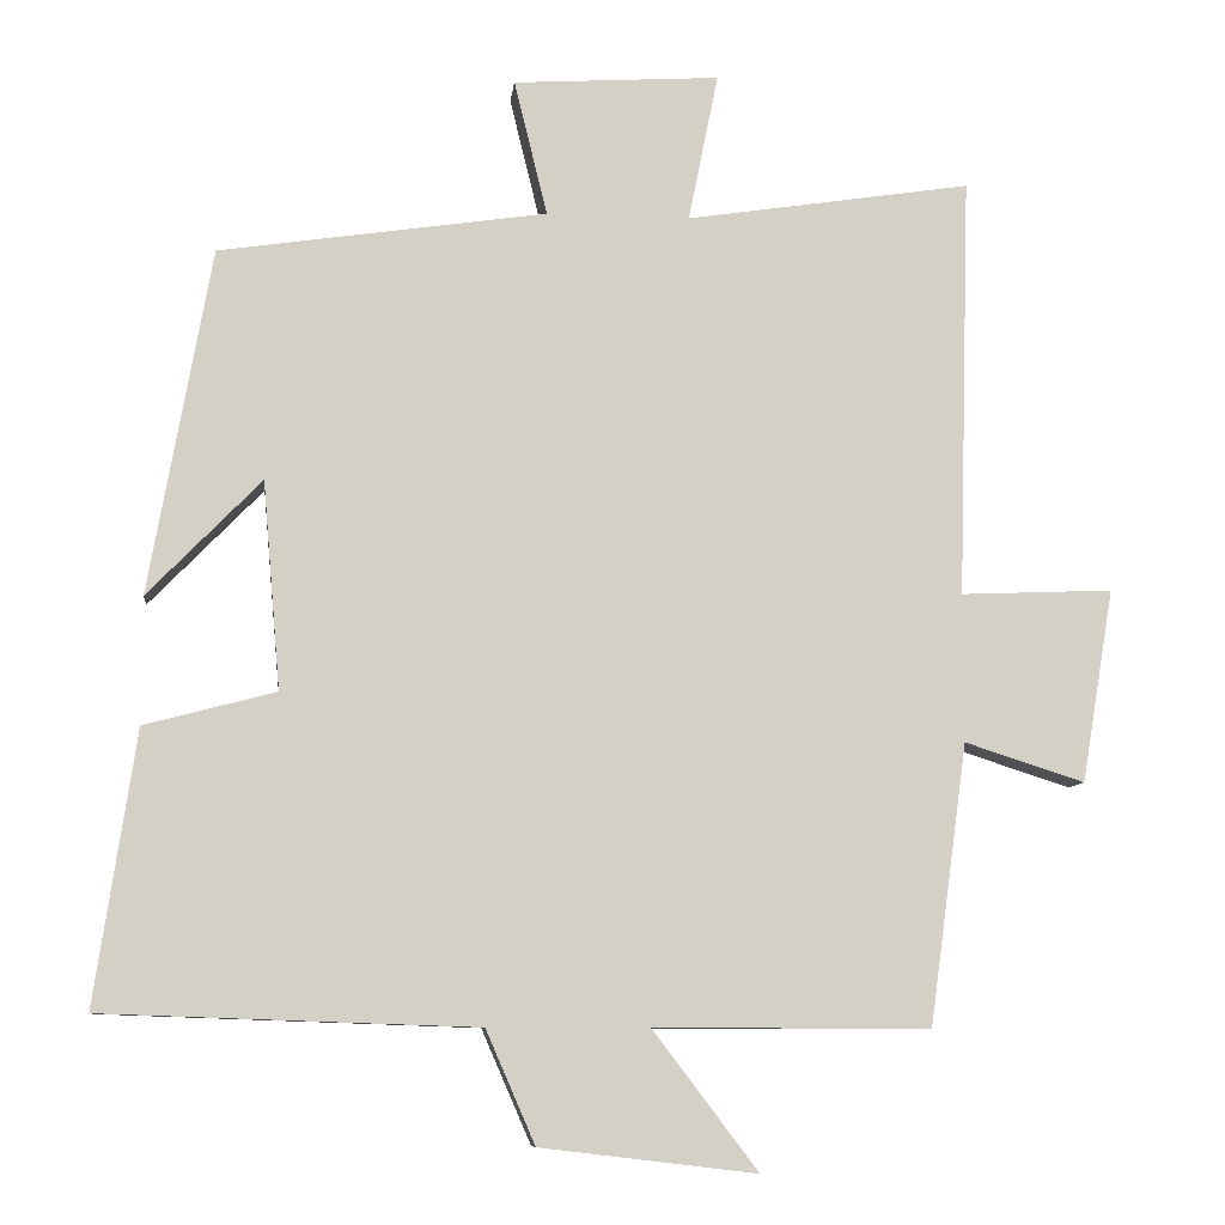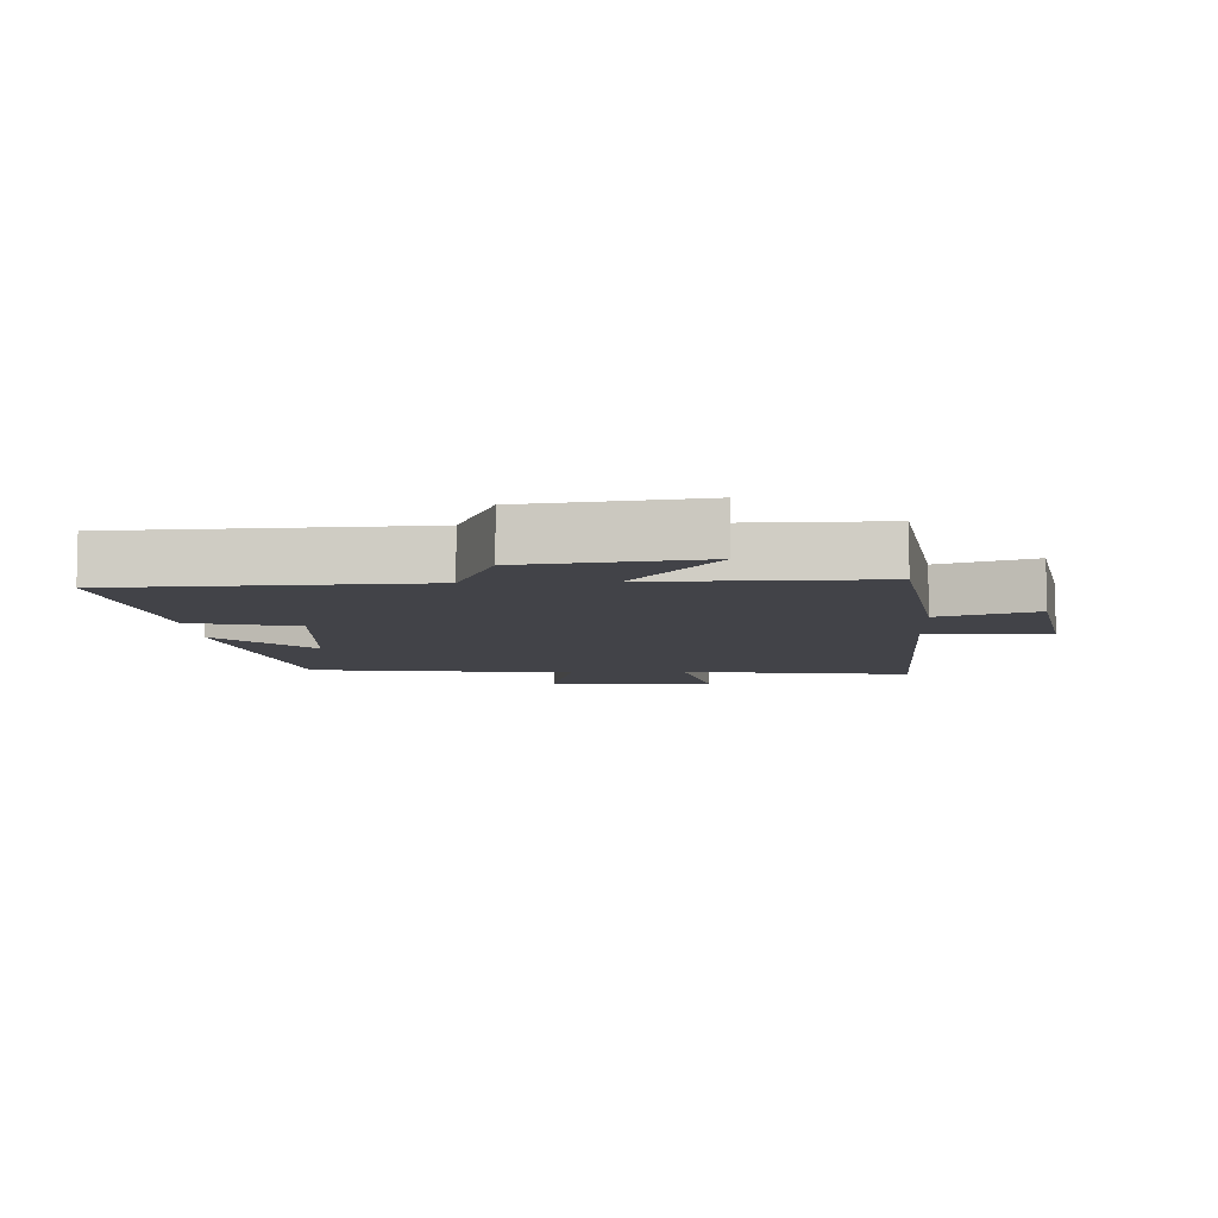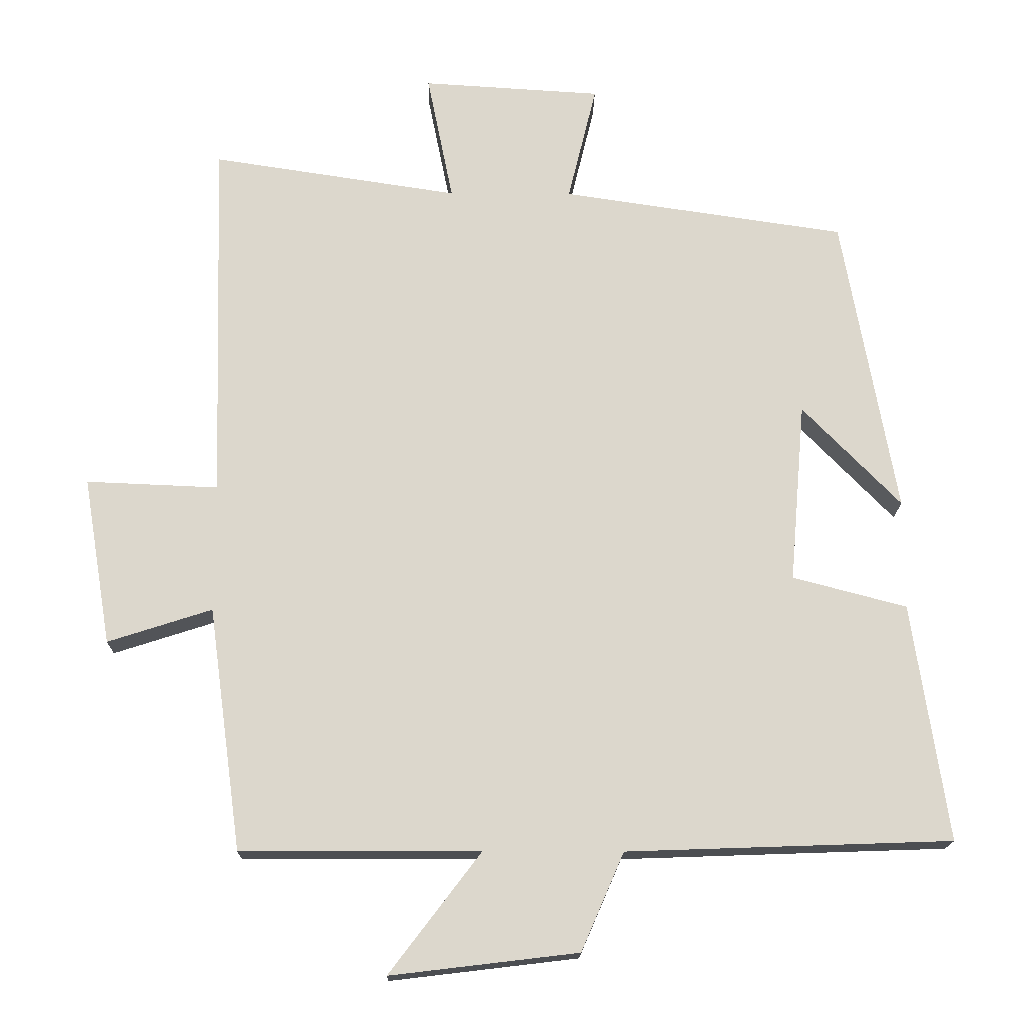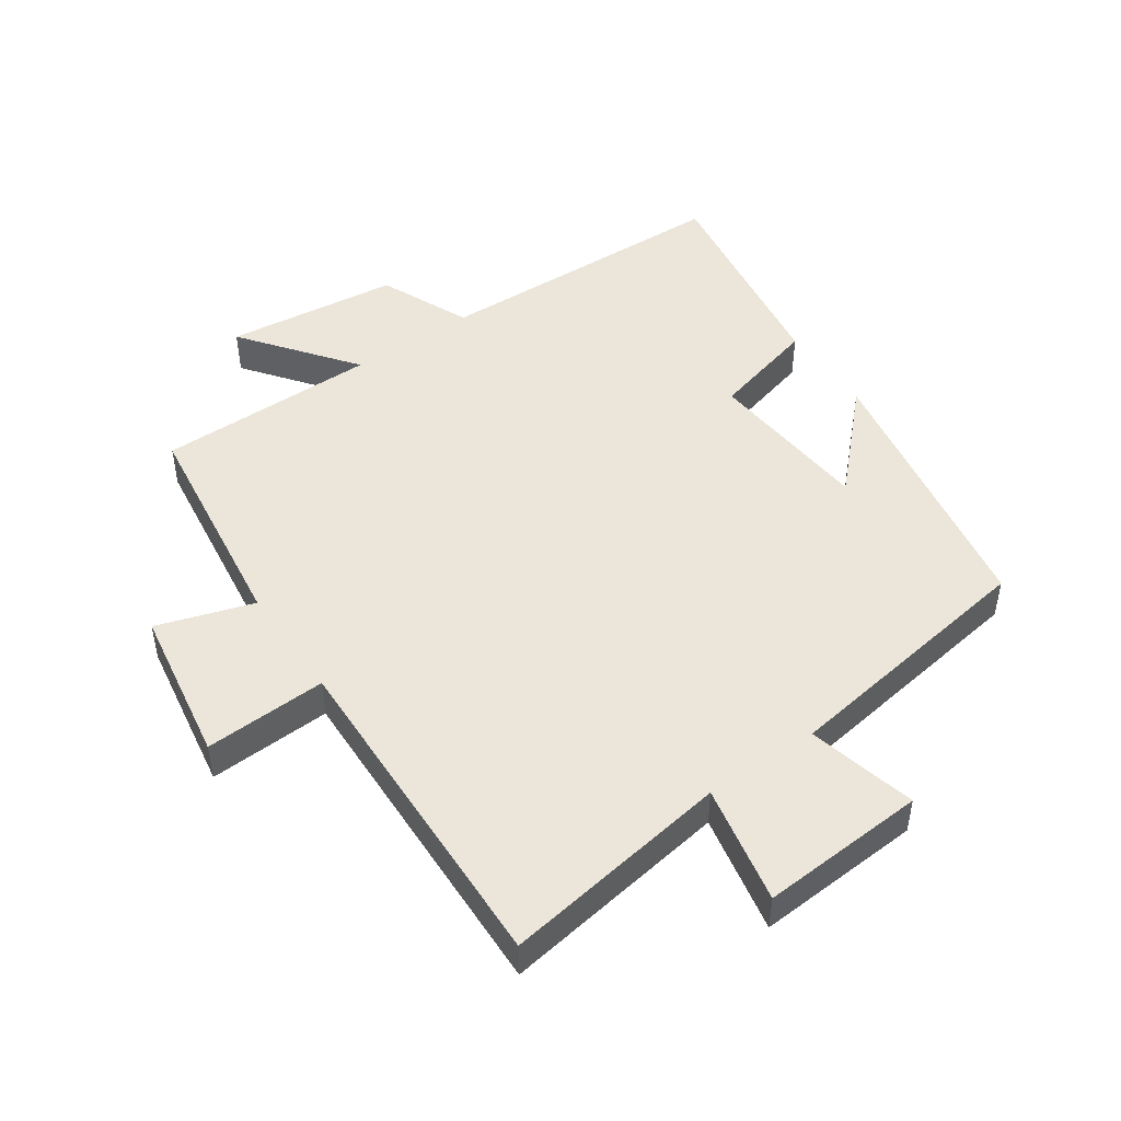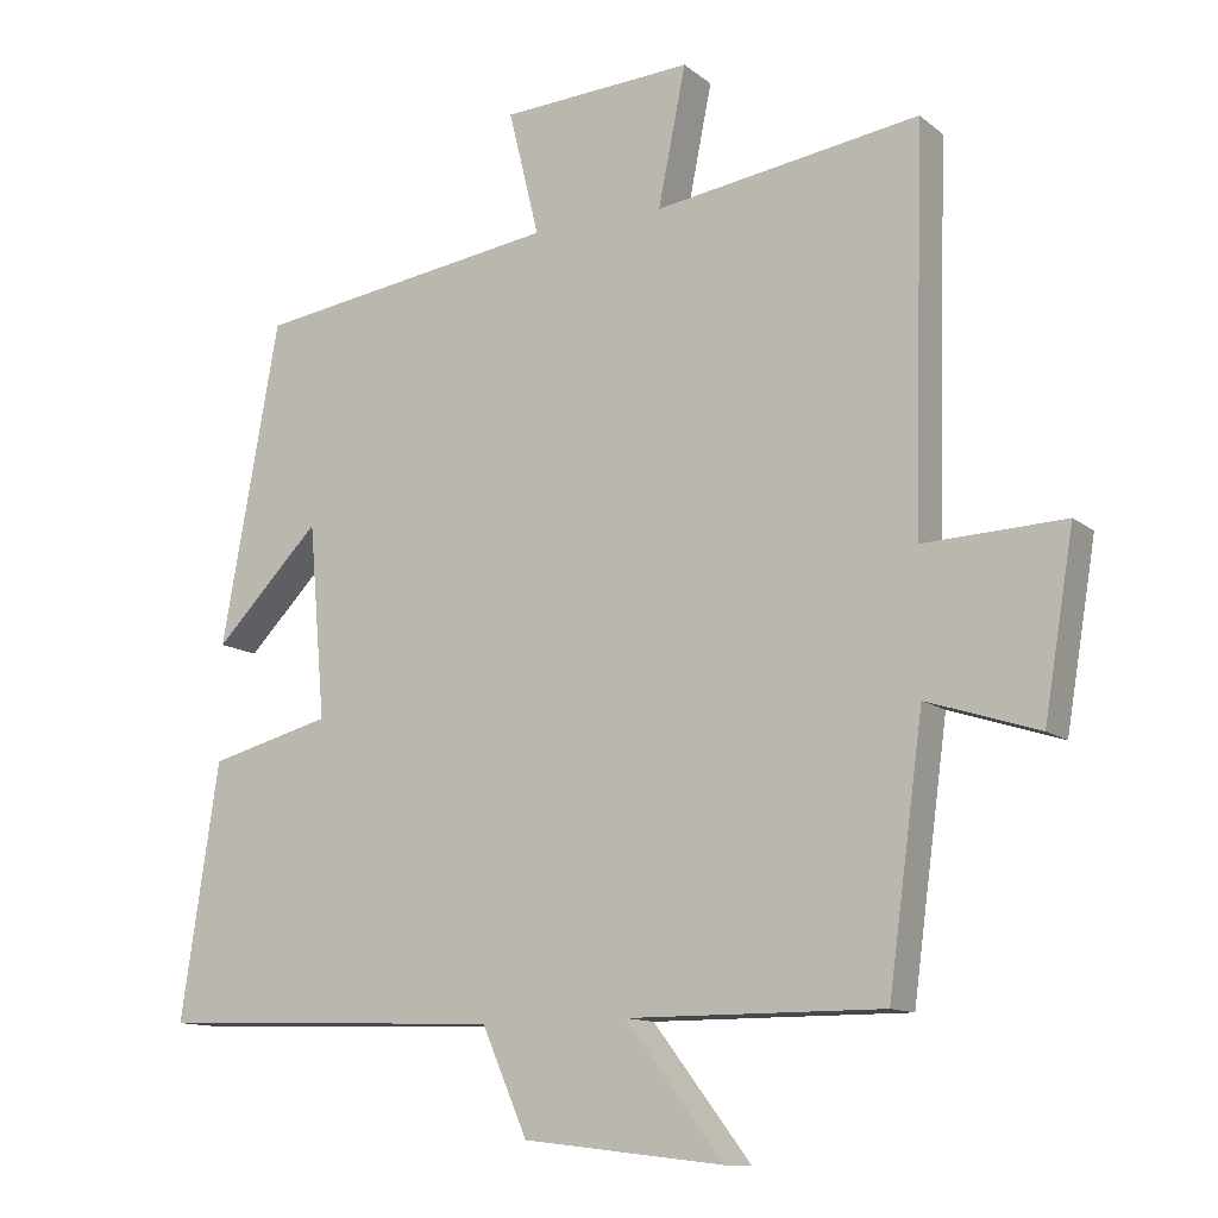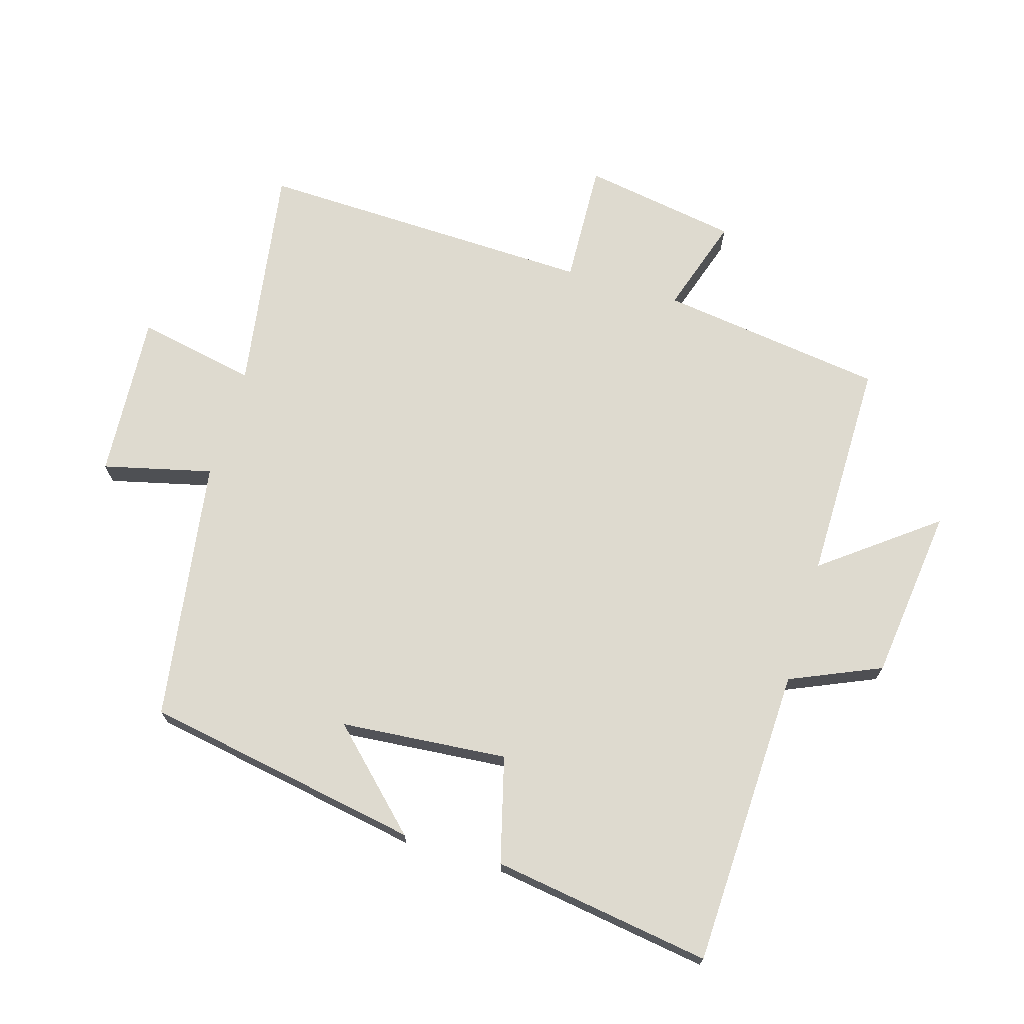
<metadata>
{"format":"obj","ext":"obj","renderer":"f3d","projection":"perspective","resolution":1024,"background":"white","views":[{"elev":-8.7,"azim":173.6,"up":"+Z"},{"elev":-7.6,"azim":-176.9,"up":"+Y"},{"elev":-16.8,"azim":-0.8,"up":"+Z"},{"elev":48.1,"azim":-34.7,"up":"+Y"},{"elev":-12.0,"azim":-150.3,"up":"+Z"},{"elev":71.0,"azim":106.6,"up":"+Y"}]}
</metadata>
<code>
v 0.423 0.07 0.44
v 0.5 0.07 0.011
v 0.359 0.07 0.156
v 0.337 0.07 -0.102
v 0.5 0.07 -0.145
v 0.551 0.07 -0.484
v 0.087 0.07 -0.5
v 0.026 0.07 -0.64
v -0.242 0.07 -0.672
v -0.111 0.07 -0.5
v -0.453 0.07 -0.501
v -0.5 0.07 -0.153
v -0.649 0.07 -0.201
v -0.689 0.07 0.039
v -0.5 0.07 0.031
v -0.515 0.07 0.554
v -0.161 0.07 0.5
v -0.198 0.07 0.684
v 0.058 0.07 0.668
v 0.017 0.07 0.5
v 0.423 0 0.44
v 0.5 0 0.011
v 0.359 0 0.156
v 0.337 0 -0.102
v 0.5 0 -0.145
v 0.551 0 -0.484
v 0.087 0 -0.5
v 0.026 0 -0.64
v -0.242 0 -0.672
v -0.111 0 -0.5
v -0.453 0 -0.501
v -0.5 0 -0.153
v -0.649 0 -0.201
v -0.689 0 0.039
v -0.5 0 0.031
v -0.515 0 0.554
v -0.161 0 0.5
v -0.198 0 0.684
v 0.058 0 0.668
v 0.017 0 0.5
f 17 18 19 20
f 17 20 1
f 15 16 17
f 15 17 1
f 12 13 14 15
f 10 11 12 15
f 10 15 1
f 7 8 9 10
f 4 5 6 7
f 3 4 7 10
f 1 2 3
f 1 3 10
f 40 39 38 37
f 21 40 37
f 37 36 35
f 21 37 35
f 35 34 33 32
f 35 32 31 30
f 21 35 30
f 30 29 28 27
f 27 26 25 24
f 30 27 24 23
f 23 22 21
f 30 23 21
f 1 21 22 2
f 2 22 23 3
f 3 23 24 4
f 4 24 25 5
f 5 25 26 6
f 6 26 27 7
f 7 27 28 8
f 8 28 29 9
f 9 29 30 10
f 10 30 31 11
f 11 31 32 12
f 12 32 33 13
f 13 33 34 14
f 14 34 35 15
f 15 35 36 16
f 16 36 37 17
f 17 37 38 18
f 18 38 39 19
f 19 39 40 20
f 20 40 21 1

</code>
